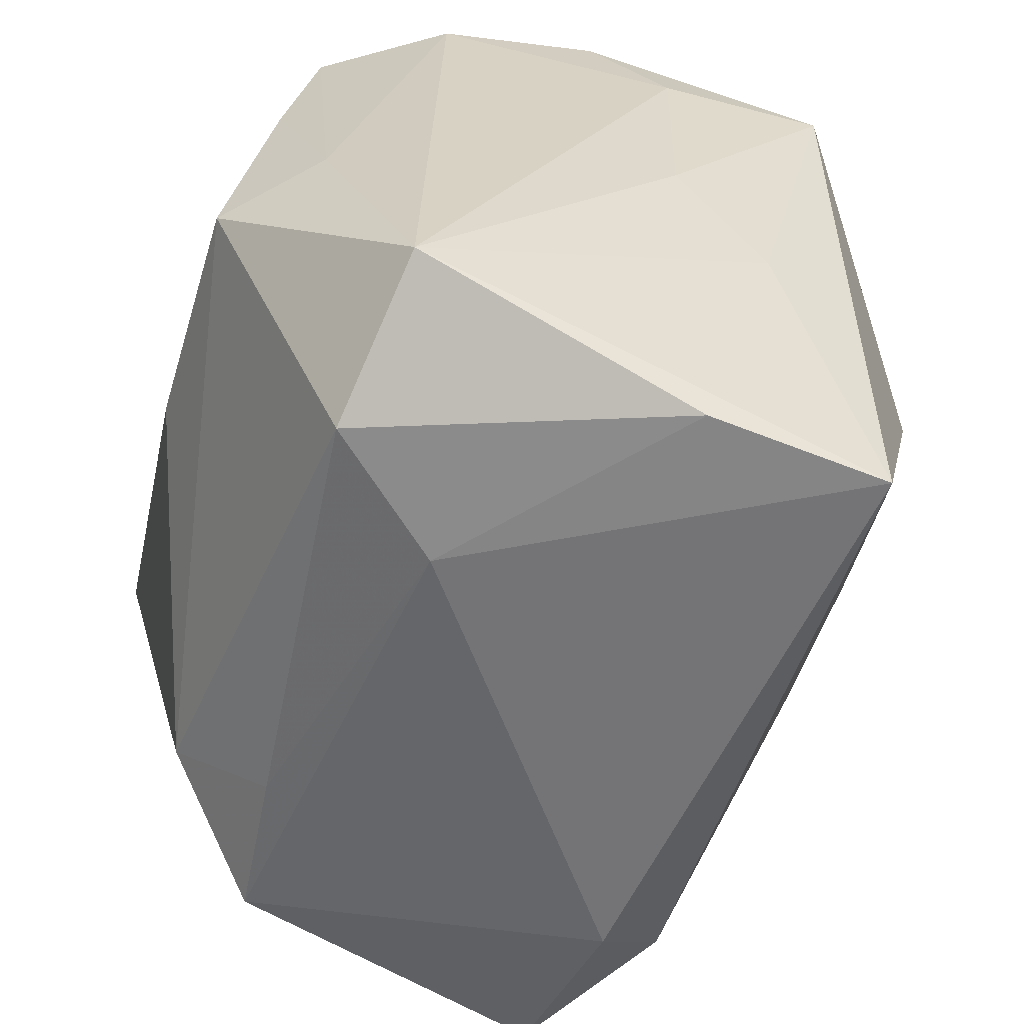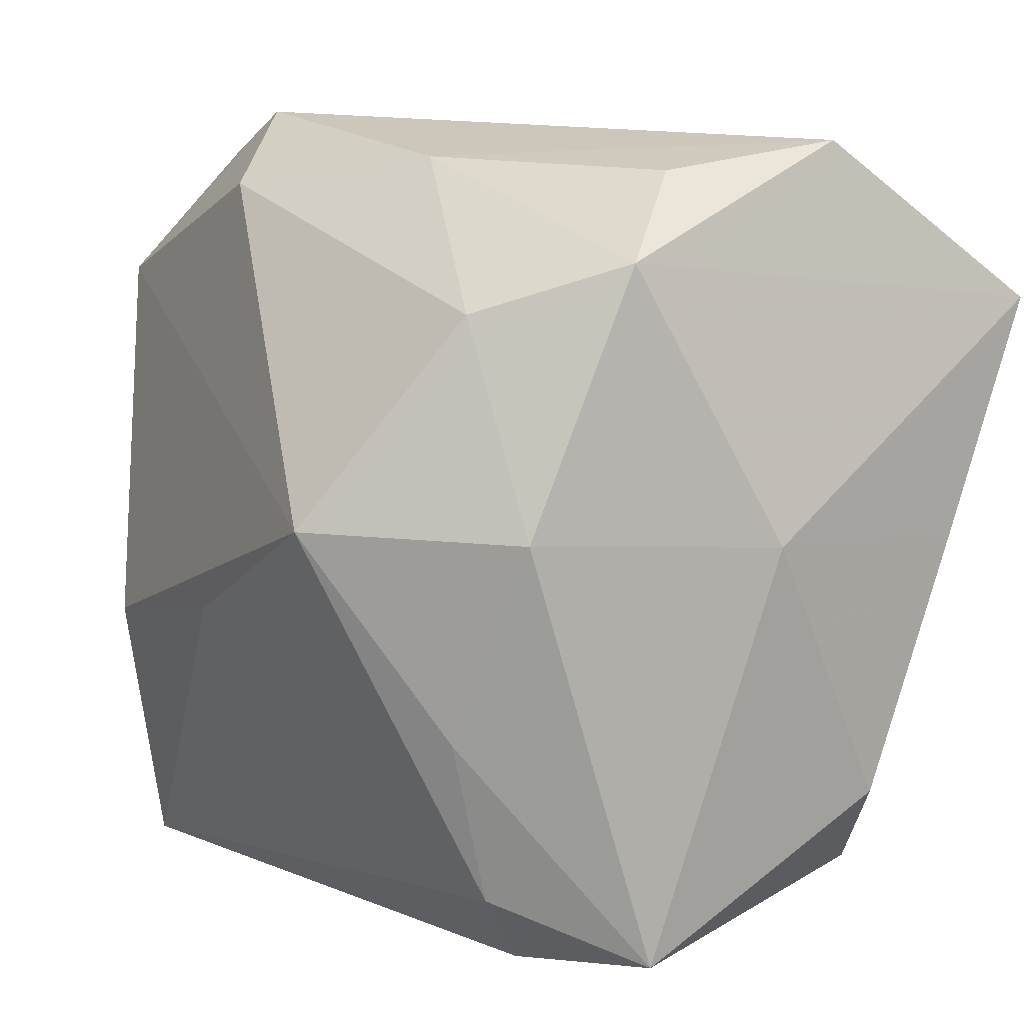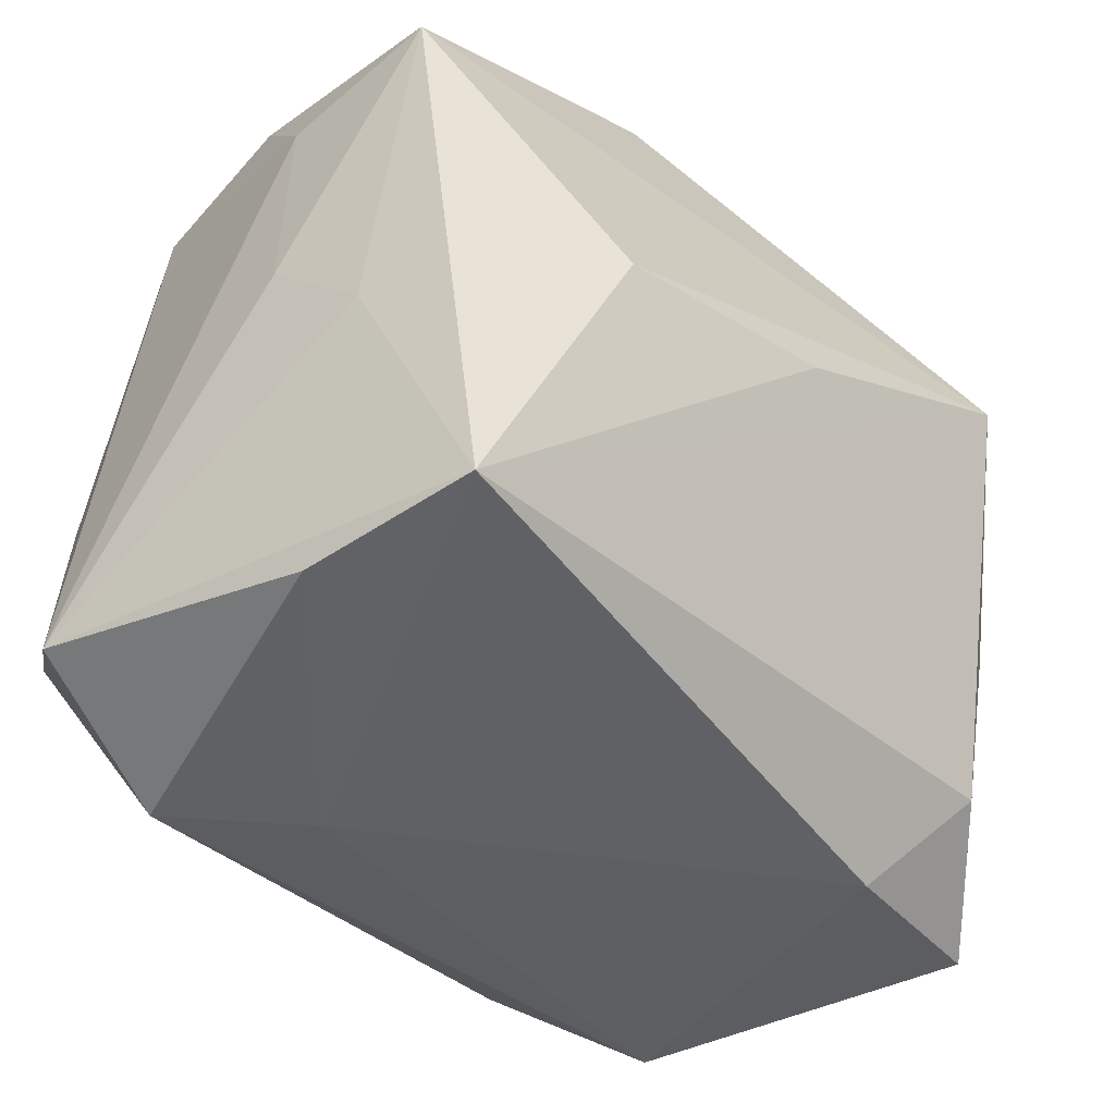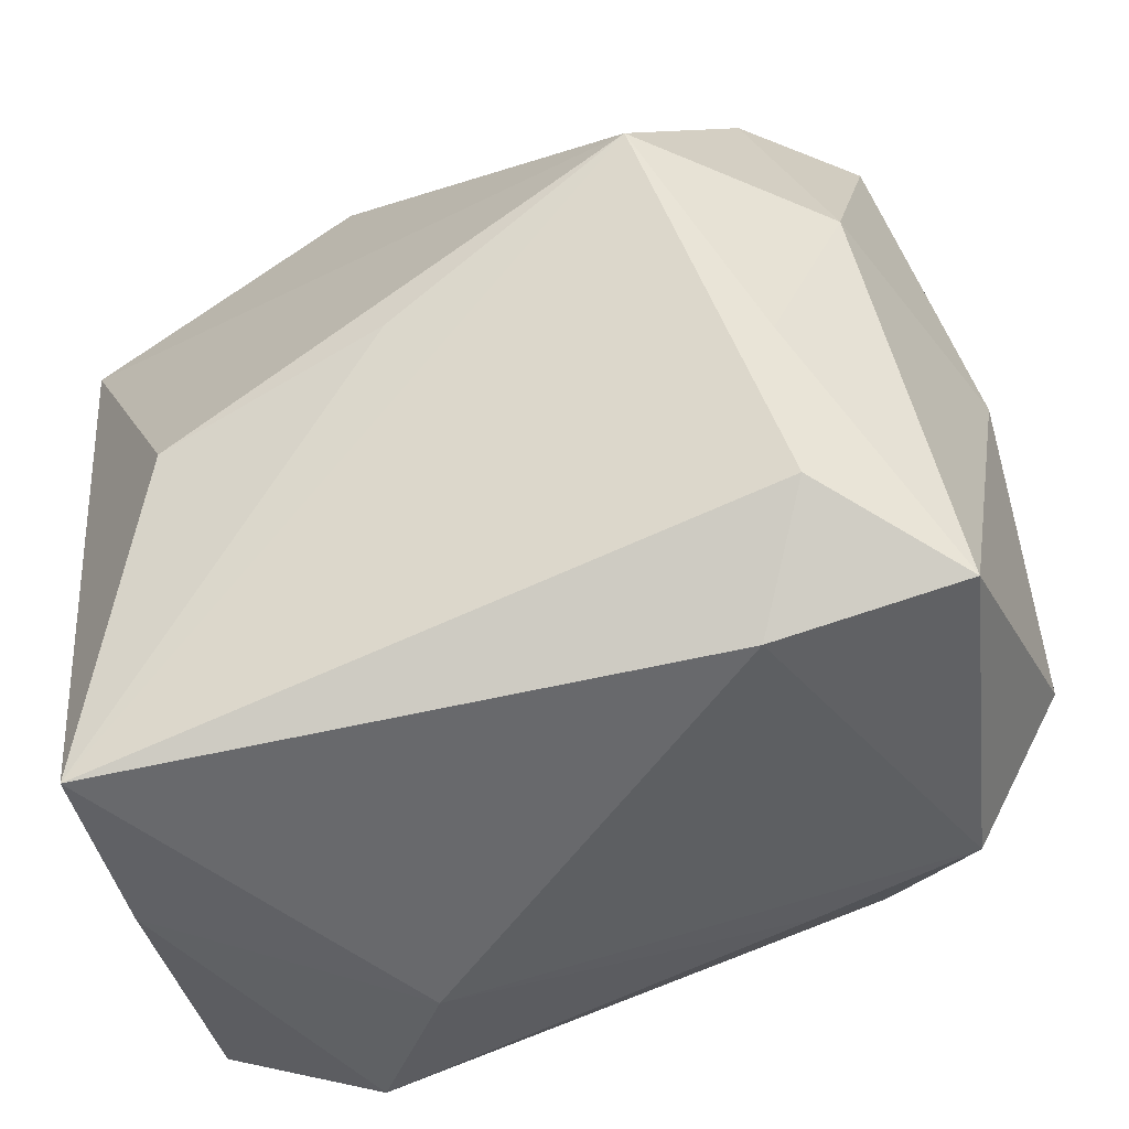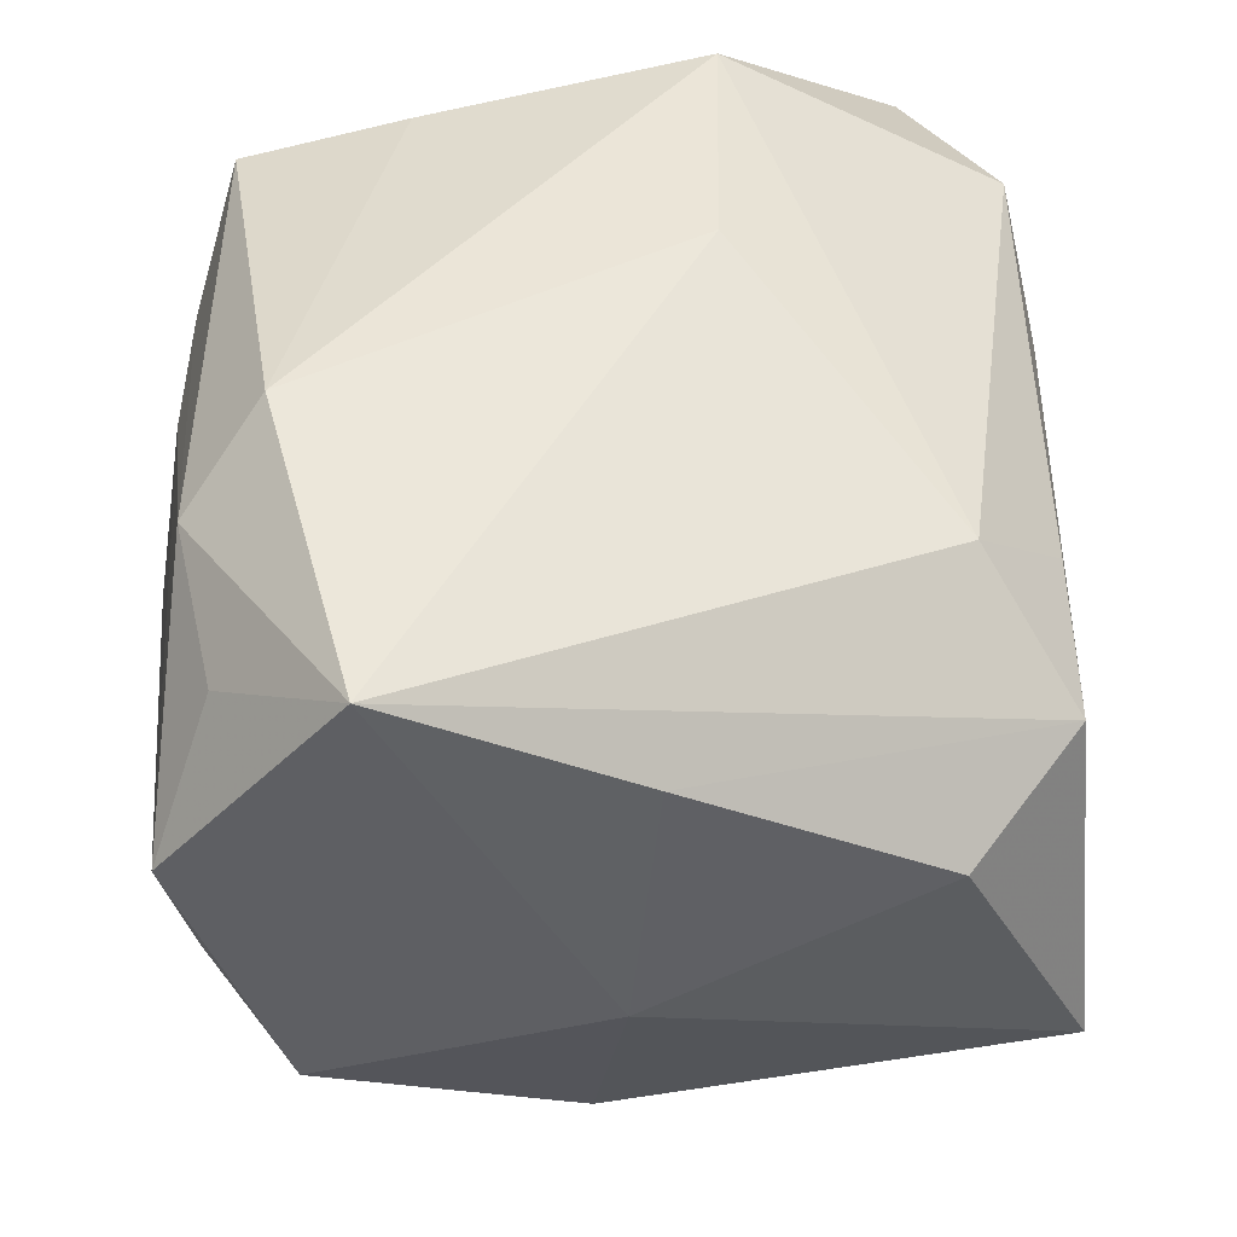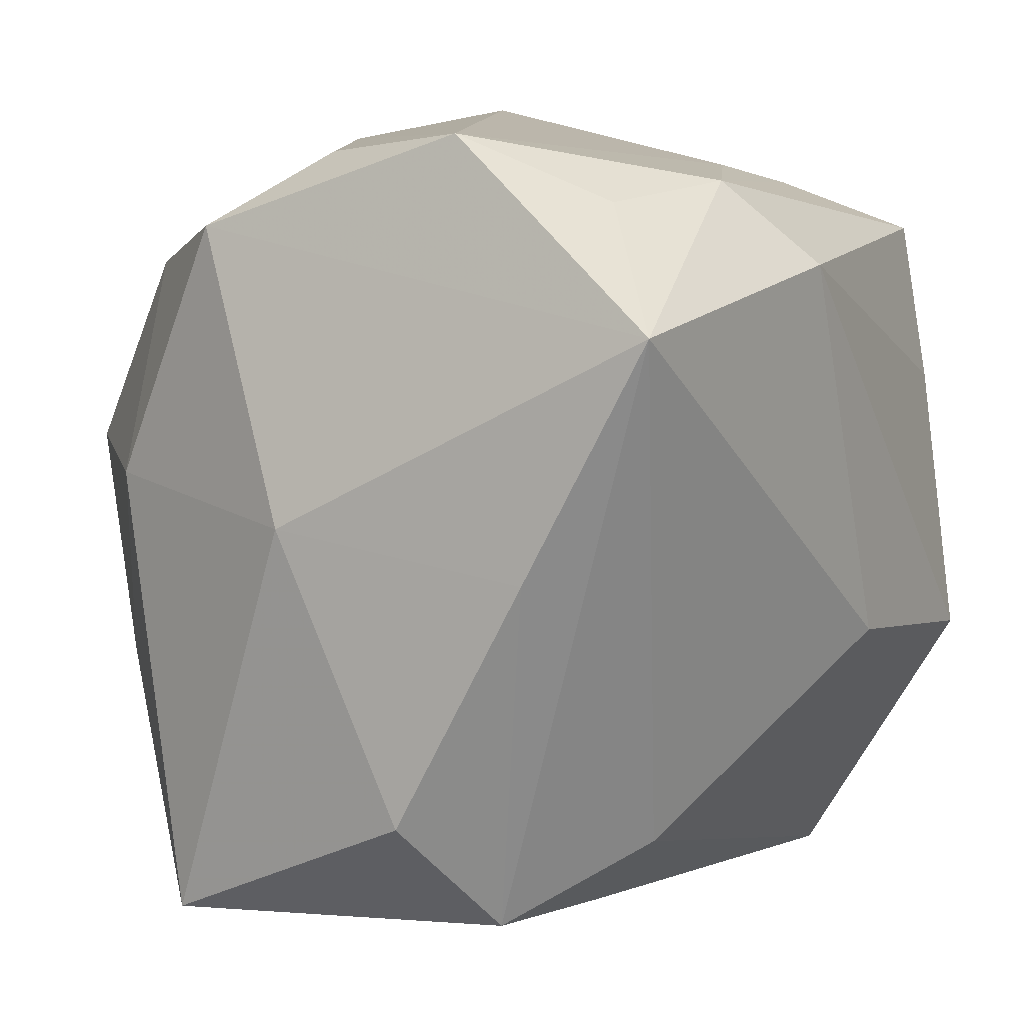
<metadata>
{"format":"obj","ext":"obj","renderer":"f3d","projection":"perspective","resolution":1024,"background":"white","views":[{"elev":-59.3,"azim":76.3,"up":"+Y"},{"elev":14.3,"azim":-123.1,"up":"+Y"},{"elev":-50.7,"azim":135.0,"up":"+Y"},{"elev":-50.8,"azim":-157.3,"up":"+Y"},{"elev":50.5,"azim":-98.3,"up":"+Z"},{"elev":10.8,"azim":-56.5,"up":"+Y"}]}
</metadata>
<code>
v -0.02084 -0.03236 -0.01424
v 0.008451 0.03067 0.01401
v 0.0299 -0.03425 -0.008632
v 0.02938 0.02962 -0.01256
v -0.03144 0.006211 -0.0199
v 0.01979 -0.009577 -0.03013
v -0.02647 -0.01037 -0.02377
v 0.0261 0.01126 0.02559
v -0.02444 0.02298 -0.02104
v -0.03351 0.001747 0.02067
v 0.0009811 -0.004788 -0.03131
v -0.02196 0.02946 0.02141
v 0.03431 -0.001636 -0.006884
v 0.03171 0.02605 0.01245
v 0.0184 0.02869 0.01476
v -0.03162 0.02695 -0.01052
v 0.02644 0.02442 0.02296
v -0.03682 0.004424 0.0001659
v -0.03102 0.02059 0.02996
v -0.0143 -0.02905 0.01566
v -0.02776 -0.02744 0.01507
v -0.007128 0.03284 -0.01361
v -0.01908 0.006555 -0.03326
v -0.004241 0.02381 0.02996
v 0.02797 -0.03481 -0.02316
v 0.01716 0.0346 -0.01475
v -0.02486 0.03274 -0.002794
v 0.03009 -0.004478 0.02137
v 0.03359 0.01907 -0.02114
v 0.03427 0.01818 -0.007231
v -0.009324 0.03053 0.02368
v 0.03481 -0.02755 0.01433
v 0.03258 0.02774 -0.0008936
v 0.03224 -0.01036 -0.01463
v 0.02613 -0.01138 0.02891
v 0.02185 -0.03308 0.0171
v -0.03598 -0.01811 0.01078
v -0.02658 -0.02391 -0.02082
v -0.01811 -0.0216 0.02328
v -0.02825 0.0346 0.01125
v 0.01032 0.02943 -0.02212
v 0.01316 -0.03434 0.008074
v -0.03571 -0.02856 -0.01122
v 0.006577 -0.008203 0.02996
f 25 29 34
f 25 34 32
f 5 9 23
f 5 43 18
f 8 17 24
f 26 29 41
f 41 29 23
f 23 9 41
f 4 29 26
f 32 34 13
f 34 29 13
f 23 25 38
f 23 29 6
f 29 25 6
f 43 21 37
f 18 43 37
f 22 40 26
f 26 41 22
f 22 41 9
f 26 40 2
f 19 44 24
f 39 19 21
f 44 19 39
f 35 8 24
f 24 44 35
f 44 39 35
f 32 13 30
f 30 14 32
f 30 13 29
f 23 38 7
f 7 38 43
f 7 5 23
f 43 5 7
f 43 38 1
f 1 38 25
f 25 42 1
f 1 21 43
f 1 42 21
f 11 25 23
f 23 6 11
f 11 6 25
f 16 22 9
f 9 5 16
f 16 5 18
f 18 19 16
f 16 19 40
f 15 14 26
f 26 2 15
f 17 14 15
f 31 2 40
f 31 19 24
f 24 17 31
f 17 15 31
f 31 15 2
f 10 37 21
f 21 19 10
f 18 37 10
f 10 19 18
f 20 39 21
f 21 42 20
f 8 35 28
f 17 8 28
f 28 14 17
f 32 14 28
f 28 35 32
f 32 35 36
f 36 35 39
f 36 20 42
f 39 20 36
f 33 30 29
f 14 30 33
f 29 4 33
f 33 4 26
f 26 14 33
f 40 22 27
f 27 16 40
f 22 16 27
f 40 19 12
f 12 31 40
f 19 31 12
f 3 42 25
f 3 36 42
f 3 25 32
f 32 36 3

</code>
